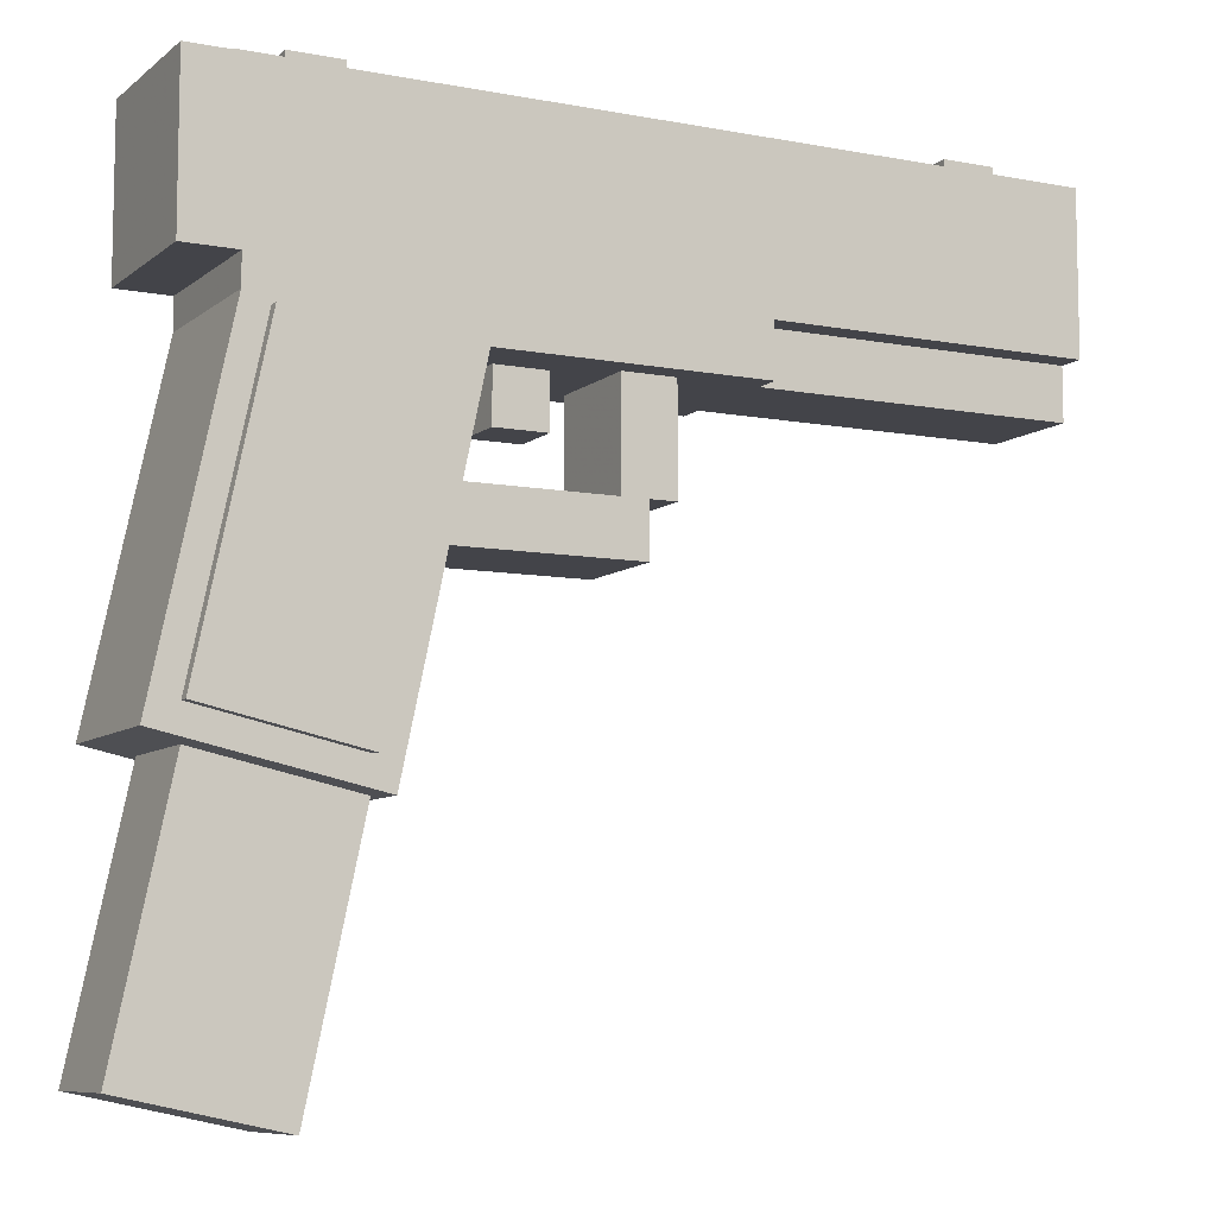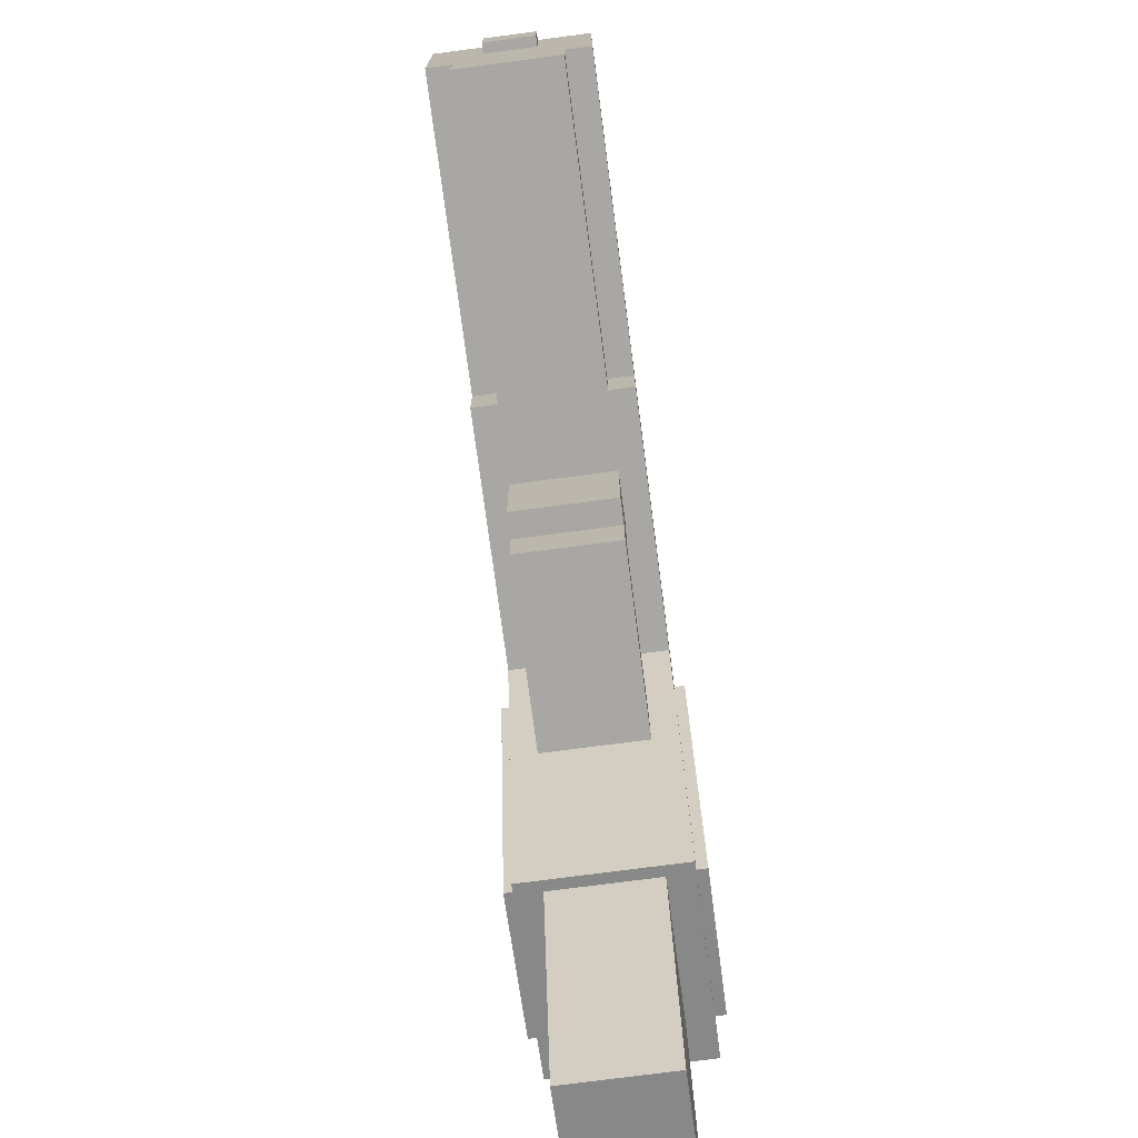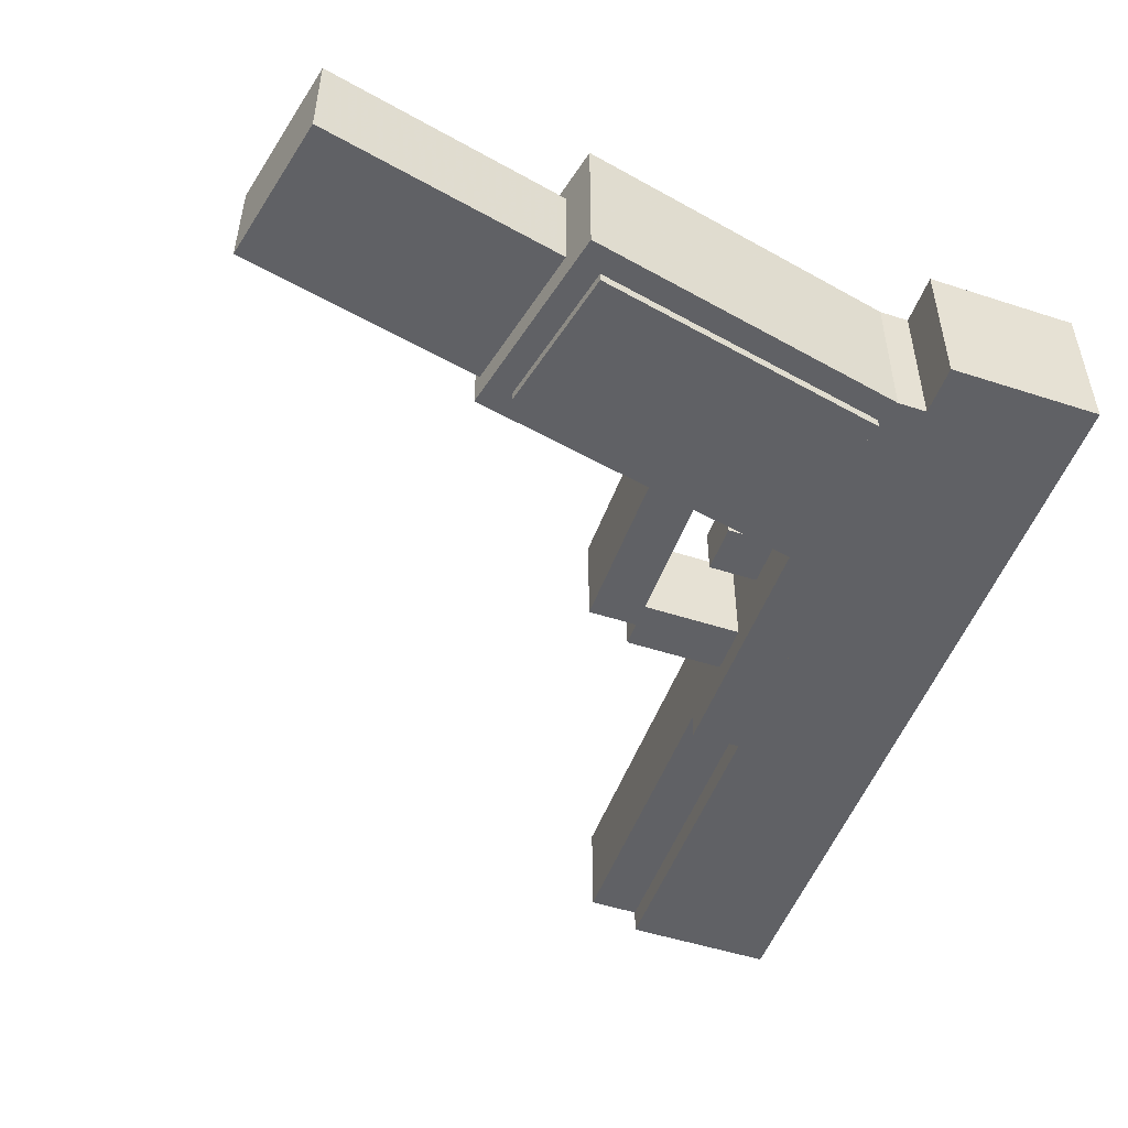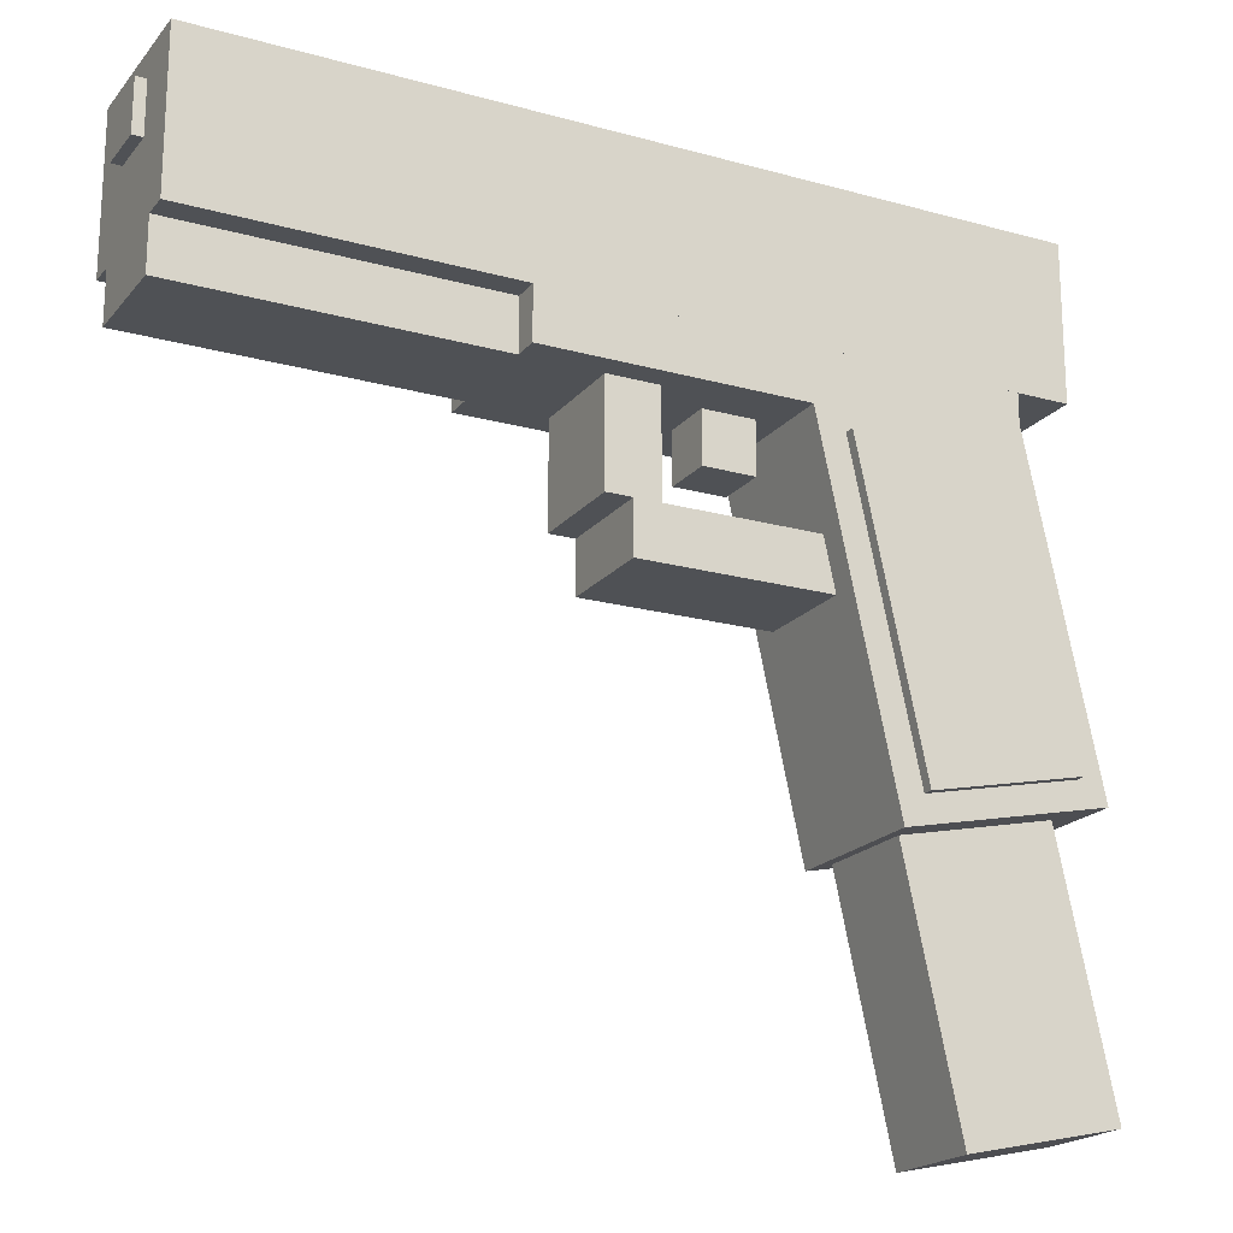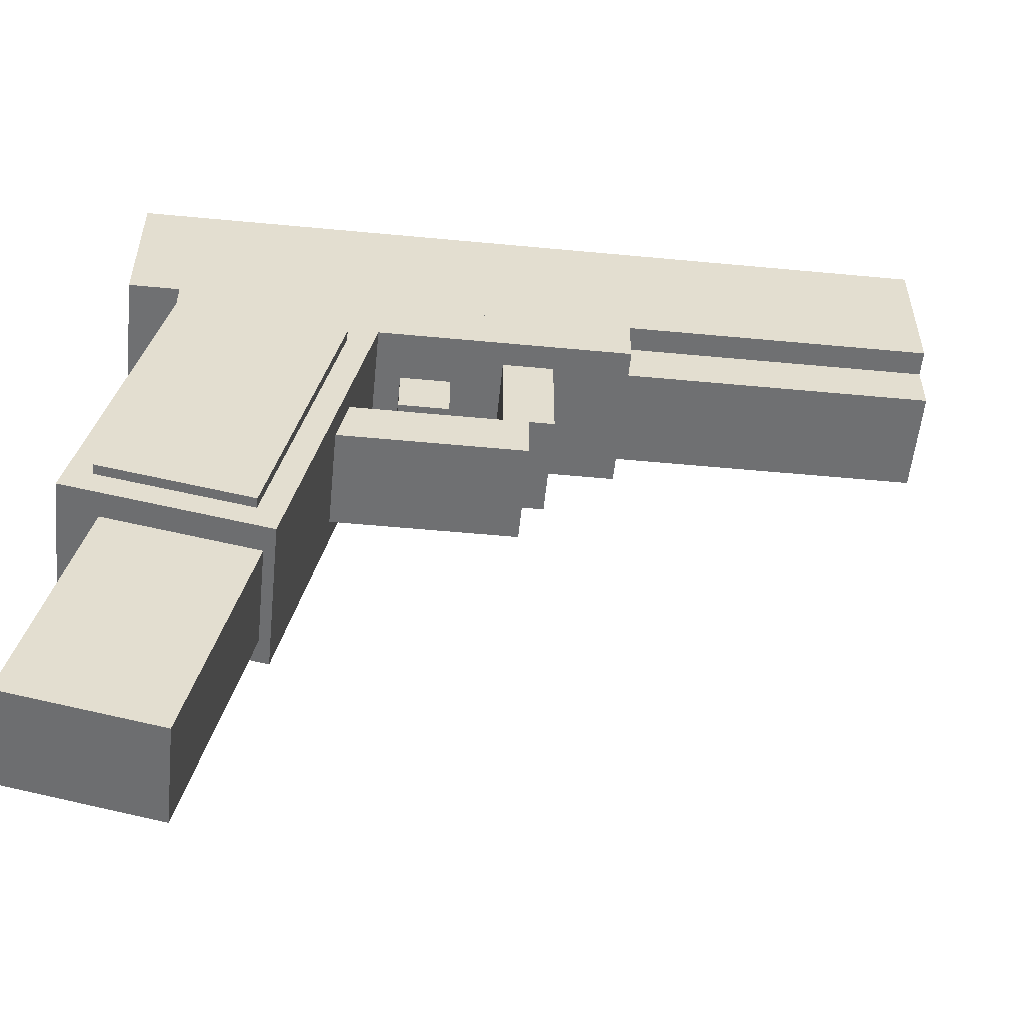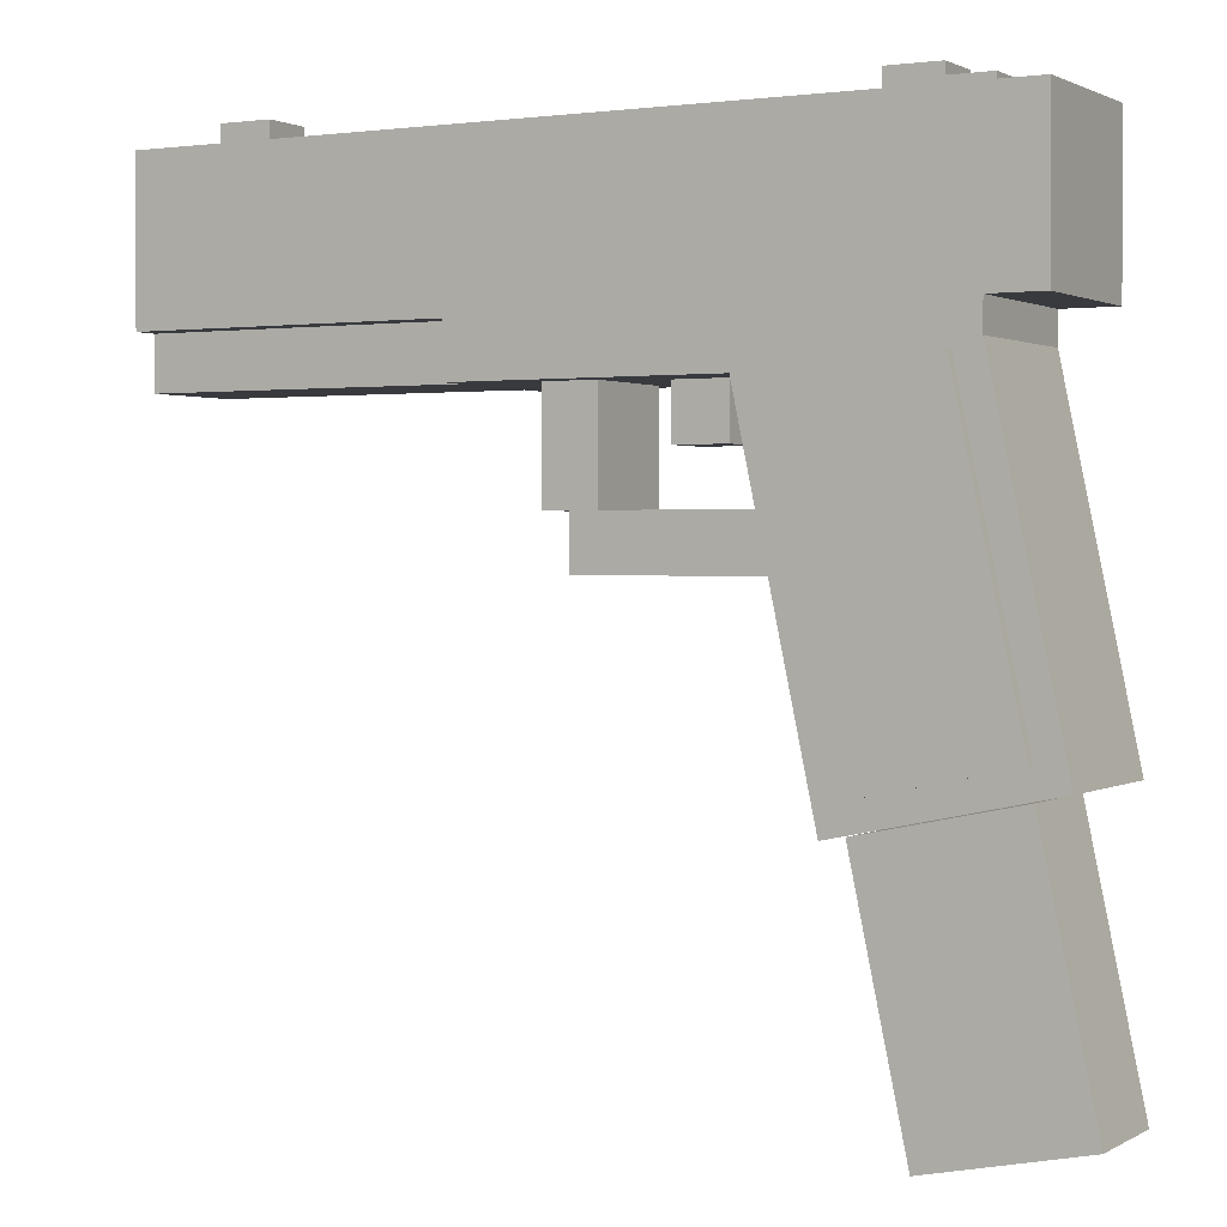
<metadata>
{"format":"obj","ext":"obj","renderer":"f3d","projection":"perspective","resolution":1024,"background":"white","views":[{"elev":-8.4,"azim":152.5,"up":"+Y"},{"elev":-74.4,"azim":-82.5,"up":"+Y"},{"elev":-50.4,"azim":70.4,"up":"+Z"},{"elev":-19.7,"azim":-27.3,"up":"+Y"},{"elev":-54.9,"azim":174.3,"up":"+Y"},{"elev":1.3,"azim":29.0,"up":"+Y"}]}
</metadata>
<code>
o Shape1
v 0 1.275 0
v -1 1.275 0
v -1 1.462 0
v 0 1.462 0
v -1 1.275 0.1875
v 0 1.275 0.1875
v 0 1.462 0.1875
v -1 1.462 0.1875
f 1 2 3 4
f 5 6 7 8
f 4 3 8 7
f 6 5 2 1
f 6 1 4 7
f 2 5 8 3
o Shape2
v -0.0625 1.212 0
v -0.625 1.212 0
v -0.625 1.275 0
v -0.0625 1.275 0
v -0.625 1.212 0.1875
v -0.0625 1.212 0.1875
v -0.0625 1.275 0.1875
v -0.625 1.275 0.1875
f 9 10 11 12
f 13 14 15 16
f 12 11 16 15
f 14 13 10 9
f 14 9 12 15
f 10 13 16 11
o Shape3
v -0.625 1.212 0.03125
v -1 1.212 0.03125
v -1 1.275 0.03125
v -0.625 1.275 0.03125
v -1 1.212 0.1562
v -0.625 1.212 0.1562
v -0.625 1.275 0.1562
v -1 1.275 0.1562
f 17 18 19 20
f 21 22 23 24
f 20 19 24 23
f 22 21 18 17
f 22 17 20 23
f 18 21 24 19
o Shape4
v 0.023 0.8365 0
v -0.2215 0.7846 0
v -0.3125 1.212 0
v -0.06796 1.264 0
v -0.2215 0.7846 0.1875
v 0.023 0.8365 0.1875
v -0.06796 1.264 0.1875
v -0.3125 1.212 0.1875
f 25 26 27 28
f 29 30 31 32
f 28 27 32 31
f 30 29 26 25
f 30 25 28 31
f 26 29 32 27
o Shape5
v -0.4688 1.087 0.03125
v -0.5312 1.087 0.03125
v -0.5312 1.212 0.03125
v -0.4688 1.212 0.03125
v -0.5312 1.087 0.1562
v -0.4688 1.087 0.1562
v -0.4688 1.212 0.1562
v -0.5312 1.212 0.1562
f 33 34 35 36
f 37 38 39 40
f 36 35 40 39
f 38 37 34 33
f 38 33 36 39
f 34 37 40 35
o Shape6
v -0.25 1.025 0.03125
v -0.5 1.025 0.03125
v -0.5 1.087 0.03125
v -0.25 1.087 0.03125
v -0.5 1.025 0.1562
v -0.25 1.025 0.1562
v -0.25 1.087 0.1562
v -0.5 1.087 0.1562
f 41 42 43 44
f 45 46 47 48
f 44 43 48 47
f 46 45 42 41
f 46 41 44 47
f 42 45 48 43
o Shape7
v -0.3438 1.15 0.0625
v -0.4062 1.15 0.0625
v -0.4062 1.212 0.0625
v -0.3438 1.212 0.0625
v -0.4062 1.15 0.125
v -0.3438 1.15 0.125
v -0.3438 1.212 0.125
v -0.4062 1.212 0.125
f 49 50 51 52
f 53 54 55 56
f 52 51 56 55
f 54 53 50 49
f 54 49 52 55
f 50 53 56 51
o Shape8
v -0.95 1.369 0.0625
v -1.012 1.369 0.0625
v -1.012 1.431 0.0625
v -0.95 1.431 0.0625
v -1.012 1.369 0.125
v -0.95 1.369 0.125
v -0.95 1.431 0.125
v -1.012 1.431 0.125
f 57 58 59 60
f 61 62 63 64
f 60 59 64 63
f 62 61 58 57
f 62 57 60 63
f 58 61 64 59
o Shape9
v -0.0625 1.413 0.03125
v -0.125 1.413 0.03125
v -0.125 1.475 0.03125
v -0.0625 1.475 0.03125
v -0.125 1.413 0.1562
v -0.0625 1.413 0.1562
v -0.0625 1.475 0.1562
v -0.125 1.475 0.1562
f 65 66 67 68
f 69 70 71 72
f 68 67 72 71
f 70 69 66 65
f 70 65 68 71
f 66 69 72 67
o Shape10
v -0.875 1.431 0.0625
v -0.9375 1.431 0.0625
v -0.9375 1.494 0.0625
v -0.875 1.494 0.0625
v -0.9375 1.431 0.125
v -0.875 1.431 0.125
v -0.875 1.494 0.125
v -0.9375 1.494 0.125
f 73 74 75 76
f 77 78 79 80
f 76 75 80 79
f 78 77 74 73
f 78 73 76 79
f 74 77 80 75
o Shape11
v 0.03983 0.5192 0.03125
v -0.1436 0.4803 0.03125
v -0.2085 0.7859 0.03125
v -0.02514 0.8249 0.03125
v -0.1436 0.4803 0.1562
v 0.03983 0.5192 0.1562
v -0.02514 0.8249 0.1562
v -0.2085 0.7859 0.1562
f 81 82 83 84
f 85 86 87 88
f 84 83 88 87
f 86 85 82 81
f 86 81 84 87
f 82 85 88 83
o Shape12
v -0.01407 0.8606 0.1375
v -0.1975 0.8216 0.1375
v -0.2754 1.188 0.1375
v -0.09203 1.227 0.1375
v -0.1975 0.8216 0.2
v -0.01407 0.8606 0.2
v -0.09203 1.227 0.2
v -0.2754 1.188 0.2
f 89 90 91 92
f 93 94 95 96
f 92 91 96 95
f 94 93 90 89
f 94 89 92 95
f 90 93 96 91
o Shape13
v -0.01407 0.8606 -0.0125
v -0.1975 0.8216 -0.0125
v -0.2754 1.188 -0.0125
v -0.09203 1.227 -0.0125
v -0.1975 0.8216 0.05
v -0.01407 0.8606 0.05
v -0.09203 1.227 0.05
v -0.2754 1.188 0.05
f 97 98 99 100
f 101 102 103 104
f 100 99 104 103
f 102 101 98 97
f 102 97 100 103
f 98 101 104 99
o Shape14
v -0.125 1.431 0.0625
v -0.1875 1.431 0.0625
v -0.1875 1.494 0.0625
v -0.125 1.494 0.0625
v -0.1875 1.431 0.125
v -0.125 1.431 0.125
v -0.125 1.494 0.125
v -0.1875 1.494 0.125
f 105 106 107 108
f 109 110 111 112
f 108 107 112 111
f 110 109 106 105
f 110 105 108 111
f 106 109 112 107

</code>
